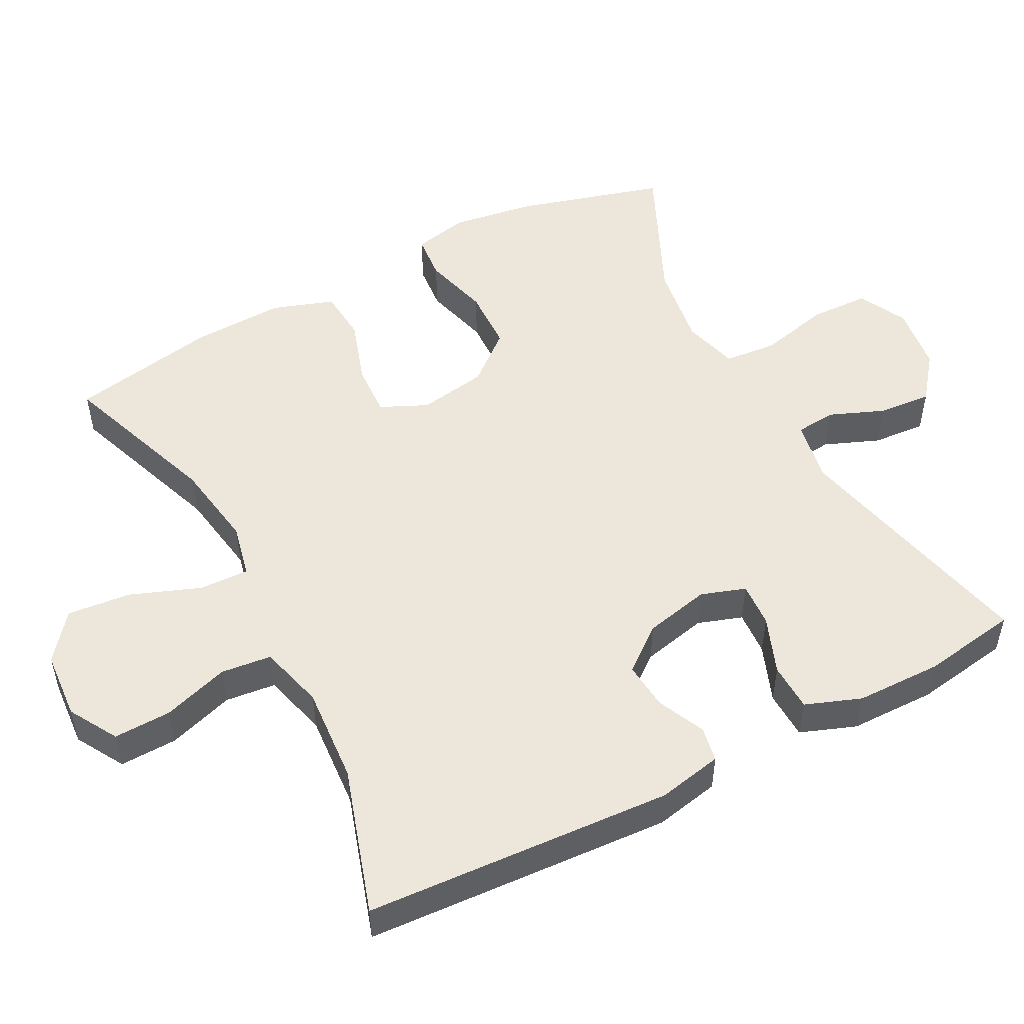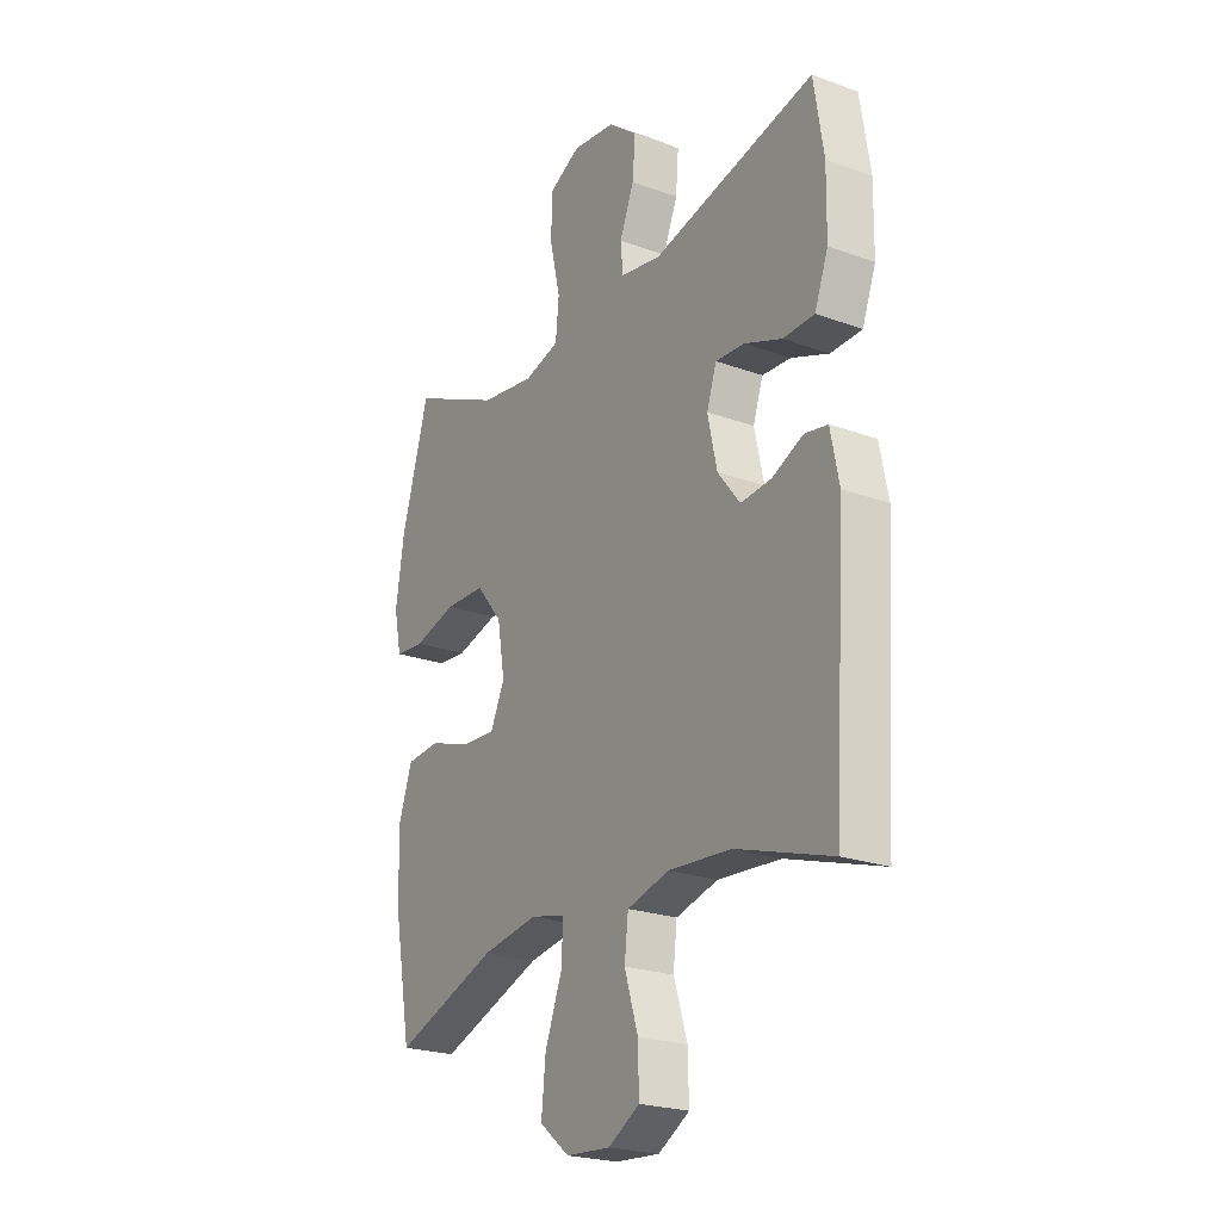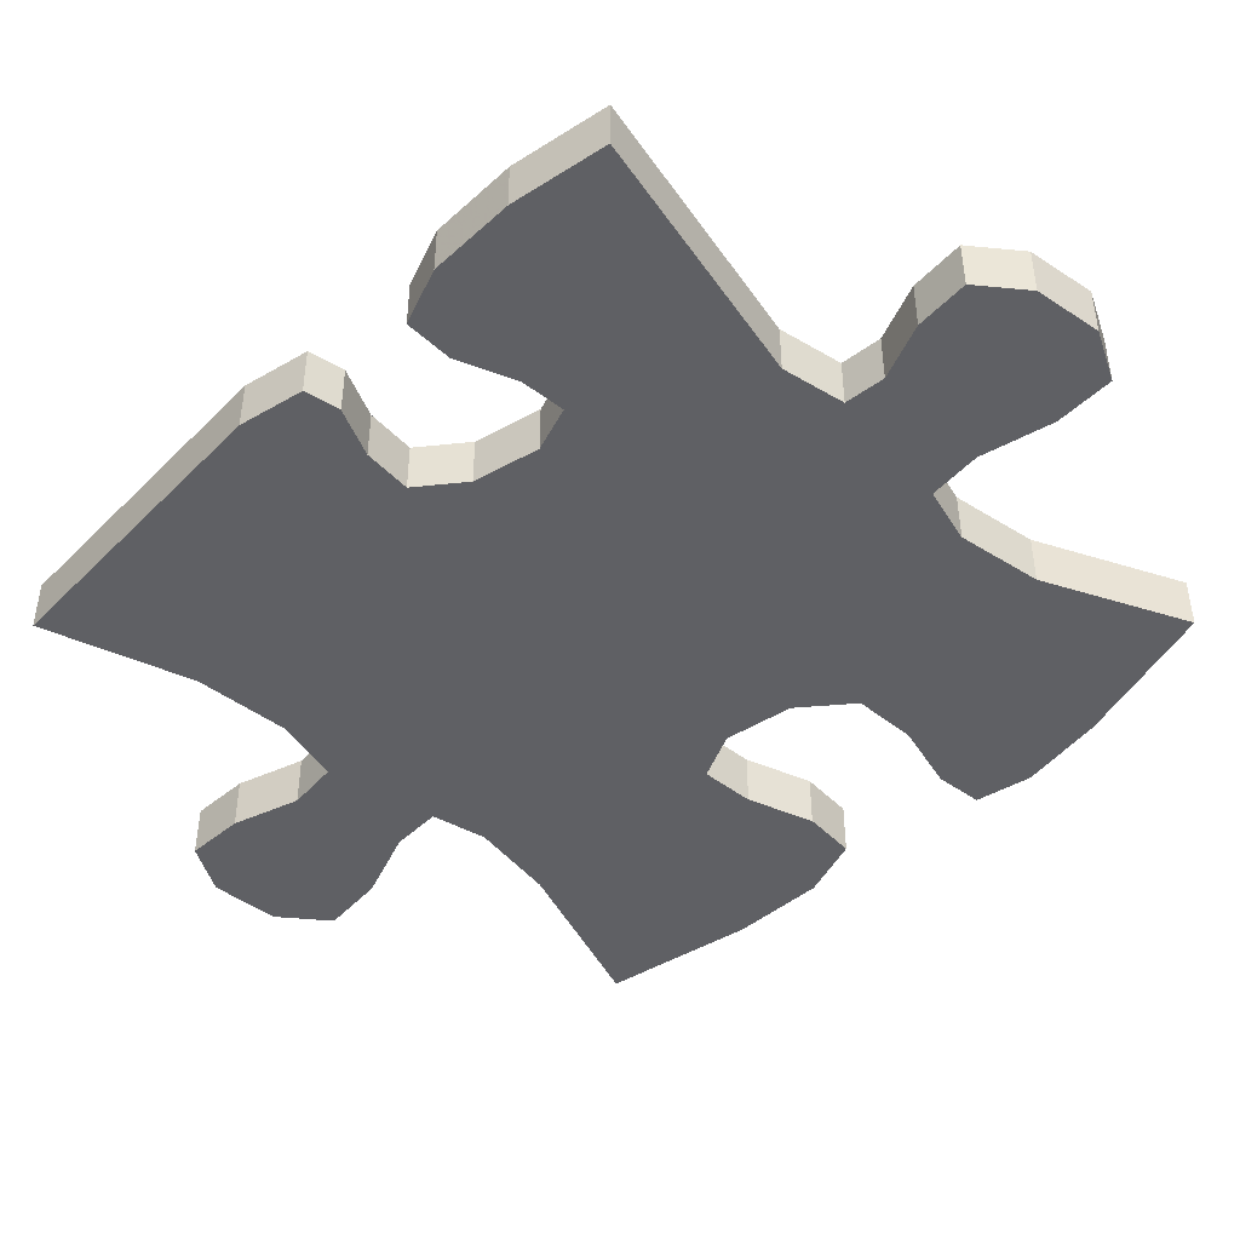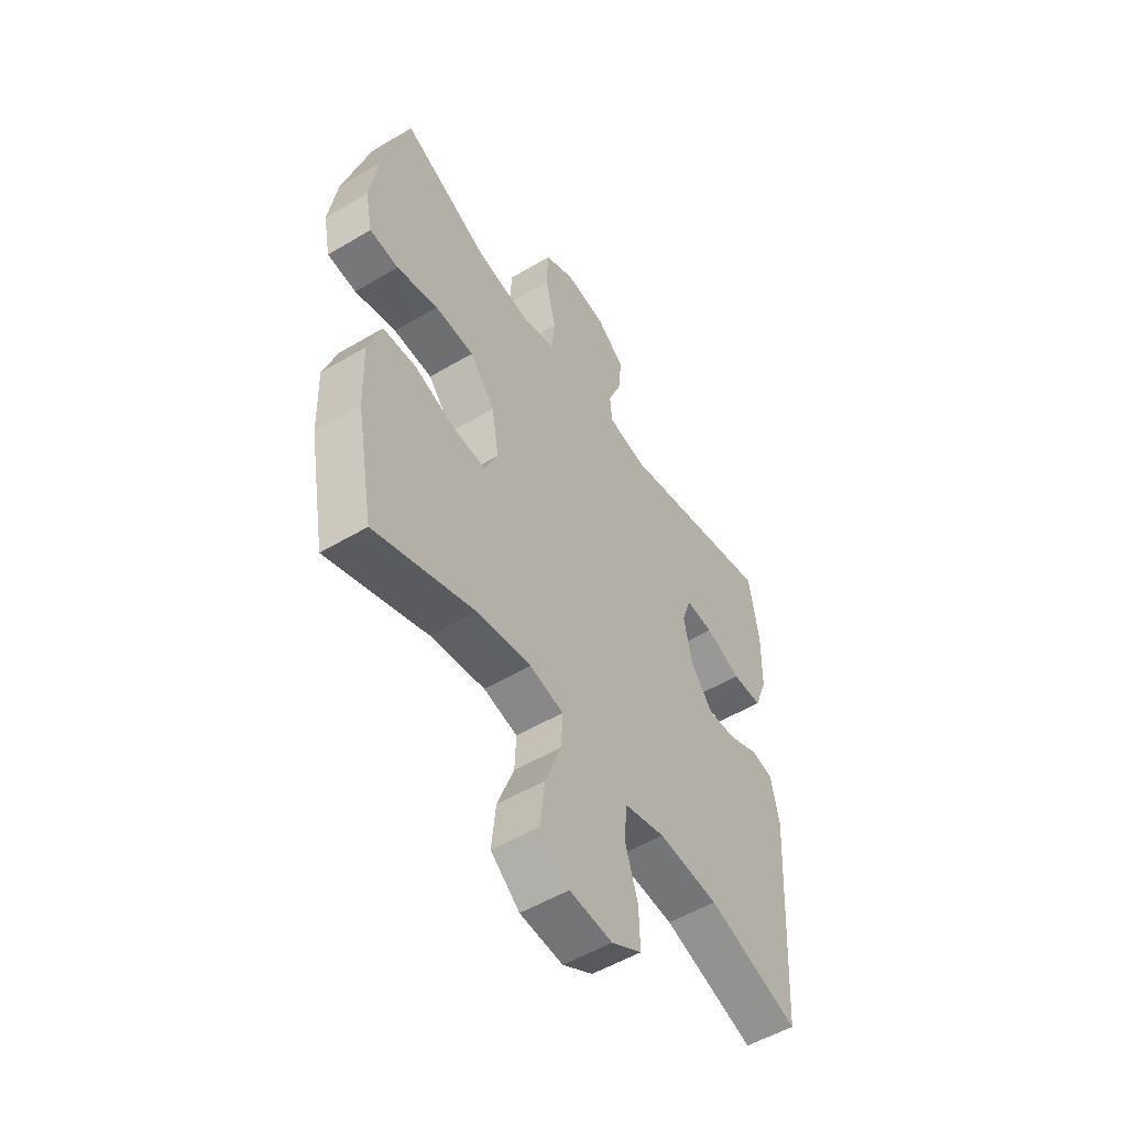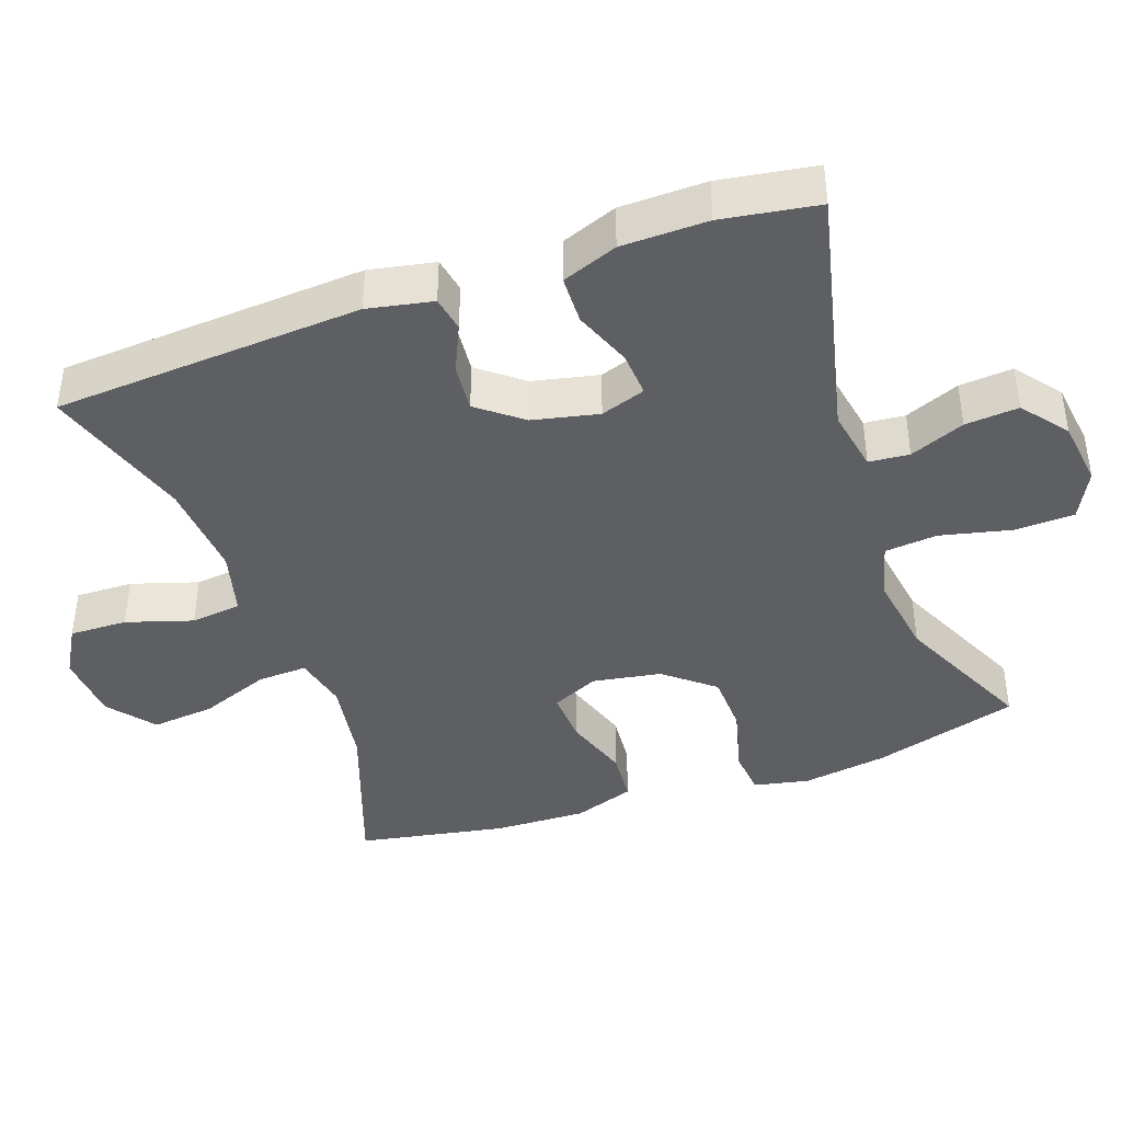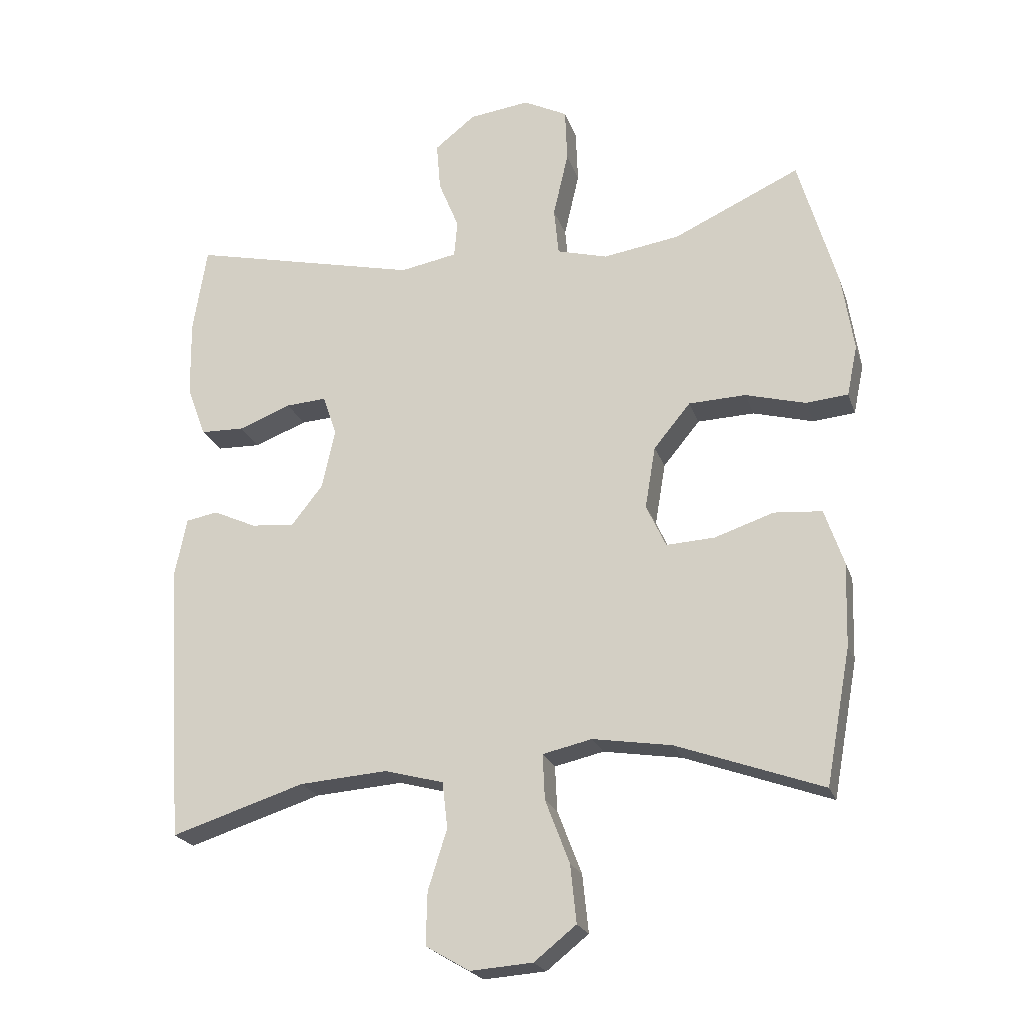
<metadata>
{"format":"obj","ext":"obj","renderer":"f3d","projection":"perspective","resolution":1024,"background":"white","views":[{"elev":51.3,"azim":-117.8,"up":"+Y"},{"elev":-23.1,"azim":-121.7,"up":"+Z"},{"elev":-45.2,"azim":-44.8,"up":"+Y"},{"elev":-53.0,"azim":122.5,"up":"+Z"},{"elev":-41.3,"azim":-70.5,"up":"+Y"},{"elev":-22.0,"azim":16.1,"up":"+Z"}]}
</metadata>
<code>
v -0.5 0.07 0.5
v -0.15 0.07 0.419
v -0.063 0.07 0.435
v -0.058 0.07 0.491
v -0.089 0.07 0.567
v -0.095 0.07 0.641
v -0.033 0.07 0.69
v 0.059 0.07 0.702
v 0.126 0.07 0.668
v 0.129 0.07 0.586
v 0.106 0.07 0.487
v 0.113 0.07 0.414
v 0.19 0.07 0.393
v 0.307 0.07 0.411
v 0.5 0.07 0.5
v 0.559 0.07 0.297
v 0.577 0.07 0.18
v 0.561 0.07 0.103
v 0.497 0.07 0.097
v 0.405 0.07 0.122
v 0.318 0.07 0.119
v 0.262 0.07 0.051
v 0.246 0.07 -0.044
v 0.276 0.07 -0.109
v 0.35 0.07 -0.105
v 0.44 0.07 -0.075
v 0.513 0.07 -0.081
v 0.542 0.07 -0.166
v 0.538 0.07 -0.294
v 0.5 0.07 -0.5
v 0.277 0.07 -0.42
v 0.157 0.07 -0.401
v 0.082 0.07 -0.418
v 0.085 0.07 -0.487
v 0.122 0.07 -0.584
v 0.131 0.07 -0.672
v 0.067 0.07 -0.723
v -0.028 0.07 -0.73
v -0.095 0.07 -0.691
v -0.093 0.07 -0.611
v -0.064 0.07 -0.519
v -0.072 0.07 -0.449
v -0.162 0.07 -0.425
v -0.296 0.07 -0.435
v -0.5 0.07 -0.5
v -0.527 0.07 -0.073
v -0.509 0.07 0.017
v -0.46 0.07 0.026
v -0.394 0.07 -0.004
v -0.328 0.07 -0.01
v -0.28 0.07 0.051
v -0.26 0.07 0.142
v -0.281 0.07 0.204
v -0.343 0.07 0.2
v -0.423 0.07 0.169
v -0.49 0.07 0.171
v -0.519 0.07 0.248
v -0.521 0.07 0.367
v -0.5 0 0.5
v -0.15 0 0.419
v -0.063 0 0.435
v -0.058 0 0.491
v -0.089 0 0.567
v -0.095 0 0.641
v -0.033 0 0.69
v 0.059 0 0.702
v 0.126 0 0.668
v 0.129 0 0.586
v 0.106 0 0.487
v 0.113 0 0.414
v 0.19 0 0.393
v 0.307 0 0.411
v 0.5 0 0.5
v 0.559 0 0.297
v 0.577 0 0.18
v 0.561 0 0.103
v 0.497 0 0.097
v 0.405 0 0.122
v 0.318 0 0.119
v 0.262 0 0.051
v 0.246 0 -0.044
v 0.276 0 -0.109
v 0.35 0 -0.105
v 0.44 0 -0.075
v 0.513 0 -0.081
v 0.542 0 -0.166
v 0.538 0 -0.294
v 0.5 0 -0.5
v 0.277 0 -0.42
v 0.157 0 -0.401
v 0.082 0 -0.418
v 0.085 0 -0.487
v 0.122 0 -0.584
v 0.131 0 -0.672
v 0.067 0 -0.723
v -0.028 0 -0.73
v -0.095 0 -0.691
v -0.093 0 -0.611
v -0.064 0 -0.519
v -0.072 0 -0.449
v -0.162 0 -0.425
v -0.296 0 -0.435
v -0.5 0 -0.5
v -0.527 0 -0.073
v -0.509 0 0.017
v -0.46 0 0.026
v -0.394 0 -0.004
v -0.328 0 -0.01
v -0.28 0 0.051
v -0.26 0 0.142
v -0.281 0 0.204
v -0.343 0 0.2
v -0.423 0 0.169
v -0.49 0 0.171
v -0.519 0 0.248
v -0.521 0 0.367
f 58 1 2
f 57 58 2
f 56 57 2
f 55 56 2
f 54 55 2
f 53 54 2 3
f 52 53 3
f 51 52 3
f 47 48 49
f 46 47 49
f 45 46 49
f 44 45 49
f 43 44 49 50
f 42 43 50 51
f 39 40 41
f 38 39 41
f 37 38 41
f 36 37 41
f 35 36 41
f 34 35 41
f 33 34 41 42
f 42 51 3
f 33 42 3
f 32 33 3
f 29 30 31
f 28 29 31
f 27 28 31
f 26 27 31
f 25 26 31
f 24 25 31 32
f 18 19 20
f 17 18 20
f 16 17 20
f 15 16 20
f 14 15 20
f 13 14 20 21
f 12 13 21 22
f 9 10 11
f 8 9 11
f 7 8 11
f 6 7 11
f 5 6 11
f 4 5 11
f 4 11 12
f 32 3 4
f 24 32 4
f 23 24 4
f 4 12 22 23
f 60 59 116
f 60 116 115
f 60 115 114
f 60 114 113
f 60 113 112
f 61 60 112 111
f 61 111 110
f 61 110 109
f 107 106 105
f 107 105 104
f 107 104 103
f 107 103 102
f 108 107 102 101
f 109 108 101 100
f 99 98 97
f 99 97 96
f 99 96 95
f 99 95 94
f 99 94 93
f 99 93 92
f 100 99 92 91
f 61 109 100
f 61 100 91
f 61 91 90
f 89 88 87
f 89 87 86
f 89 86 85
f 89 85 84
f 89 84 83
f 90 89 83 82
f 78 77 76
f 78 76 75
f 78 75 74
f 78 74 73
f 78 73 72
f 79 78 72 71
f 80 79 71 70
f 69 68 67
f 69 67 66
f 69 66 65
f 69 65 64
f 69 64 63
f 69 63 62
f 70 69 62
f 62 61 90
f 62 90 82
f 62 82 81
f 81 80 70 62
f 1 59 60 2
f 2 60 61 3
f 3 61 62 4
f 4 62 63 5
f 5 63 64 6
f 6 64 65 7
f 7 65 66 8
f 8 66 67 9
f 9 67 68 10
f 10 68 69 11
f 11 69 70 12
f 12 70 71 13
f 13 71 72 14
f 14 72 73 15
f 15 73 74 16
f 16 74 75 17
f 17 75 76 18
f 18 76 77 19
f 19 77 78 20
f 20 78 79 21
f 21 79 80 22
f 22 80 81 23
f 23 81 82 24
f 24 82 83 25
f 25 83 84 26
f 26 84 85 27
f 27 85 86 28
f 28 86 87 29
f 29 87 88 30
f 30 88 89 31
f 31 89 90 32
f 32 90 91 33
f 33 91 92 34
f 34 92 93 35
f 35 93 94 36
f 36 94 95 37
f 37 95 96 38
f 38 96 97 39
f 39 97 98 40
f 40 98 99 41
f 41 99 100 42
f 42 100 101 43
f 43 101 102 44
f 44 102 103 45
f 45 103 104 46
f 46 104 105 47
f 47 105 106 48
f 48 106 107 49
f 49 107 108 50
f 50 108 109 51
f 51 109 110 52
f 52 110 111 53
f 53 111 112 54
f 54 112 113 55
f 55 113 114 56
f 56 114 115 57
f 57 115 116 58
f 58 116 59 1

</code>
